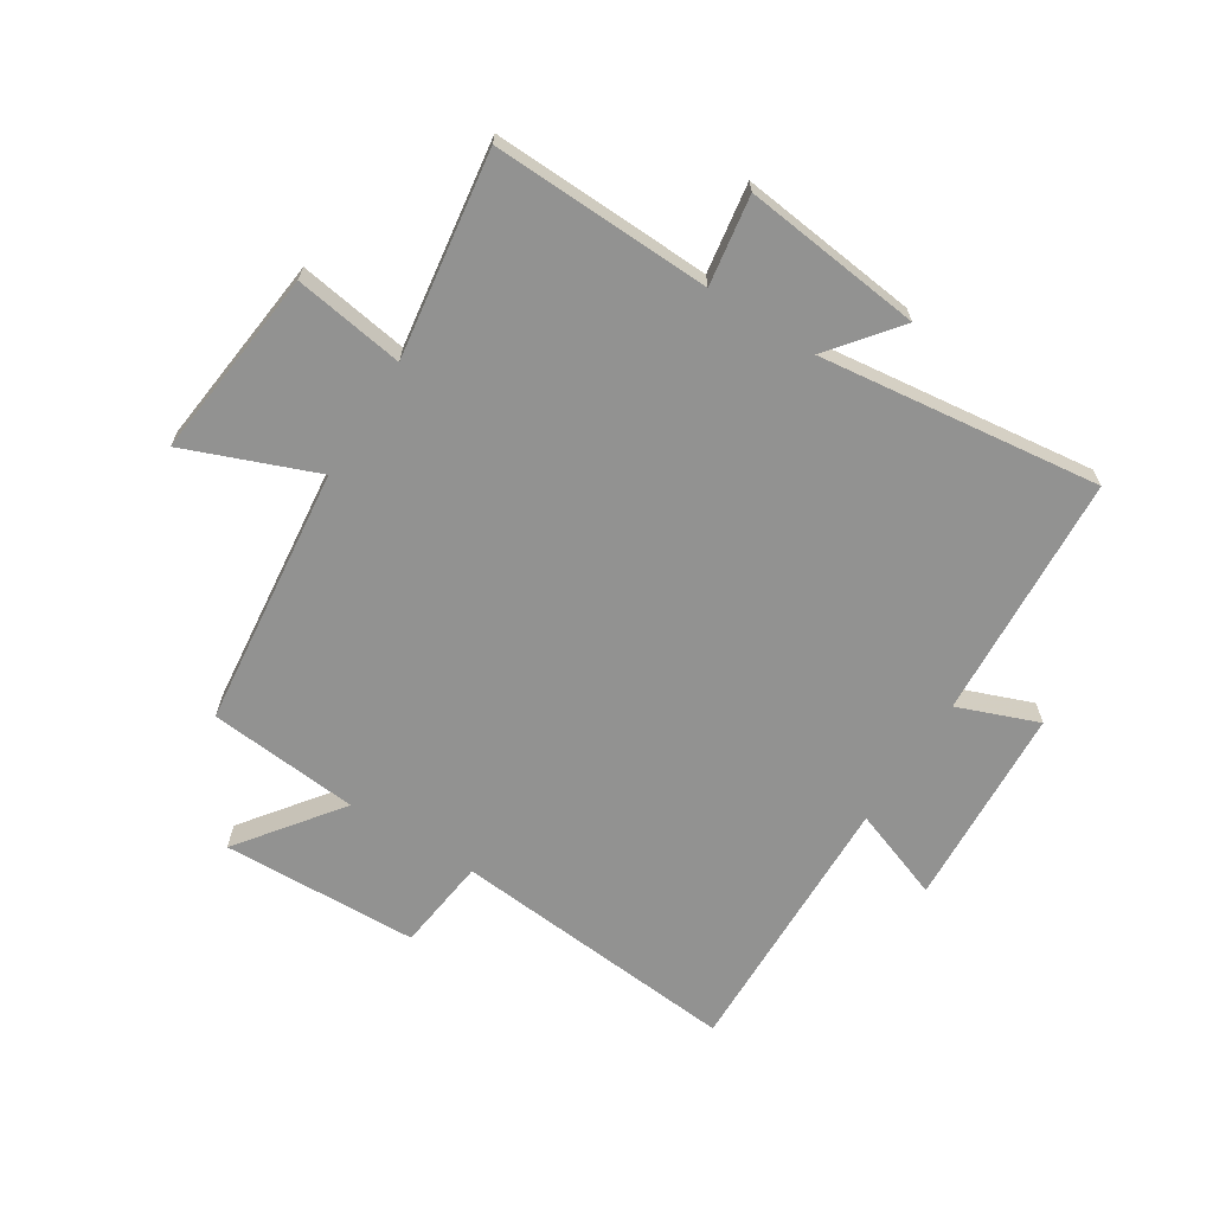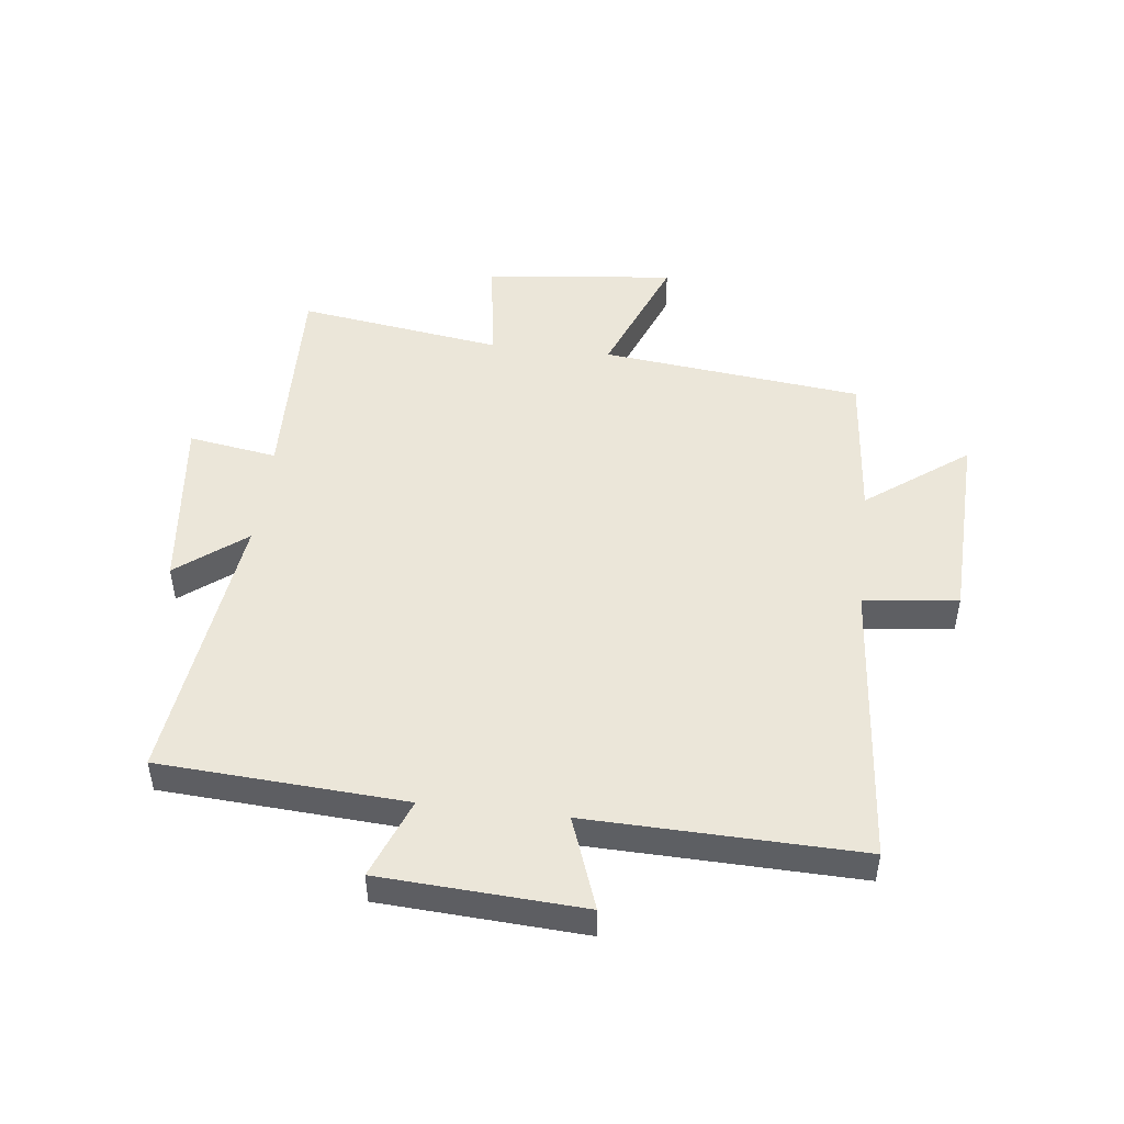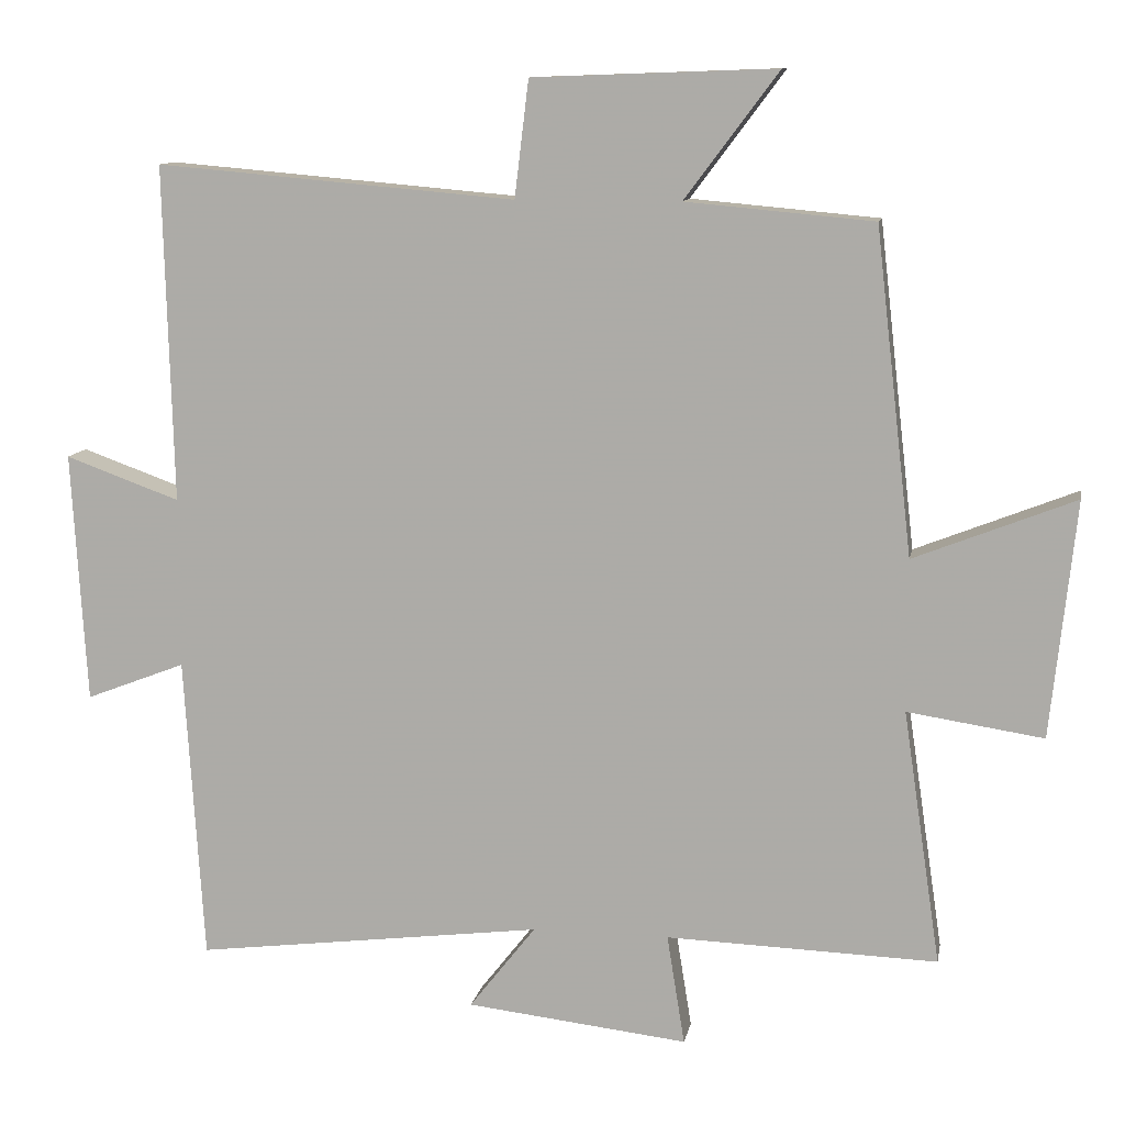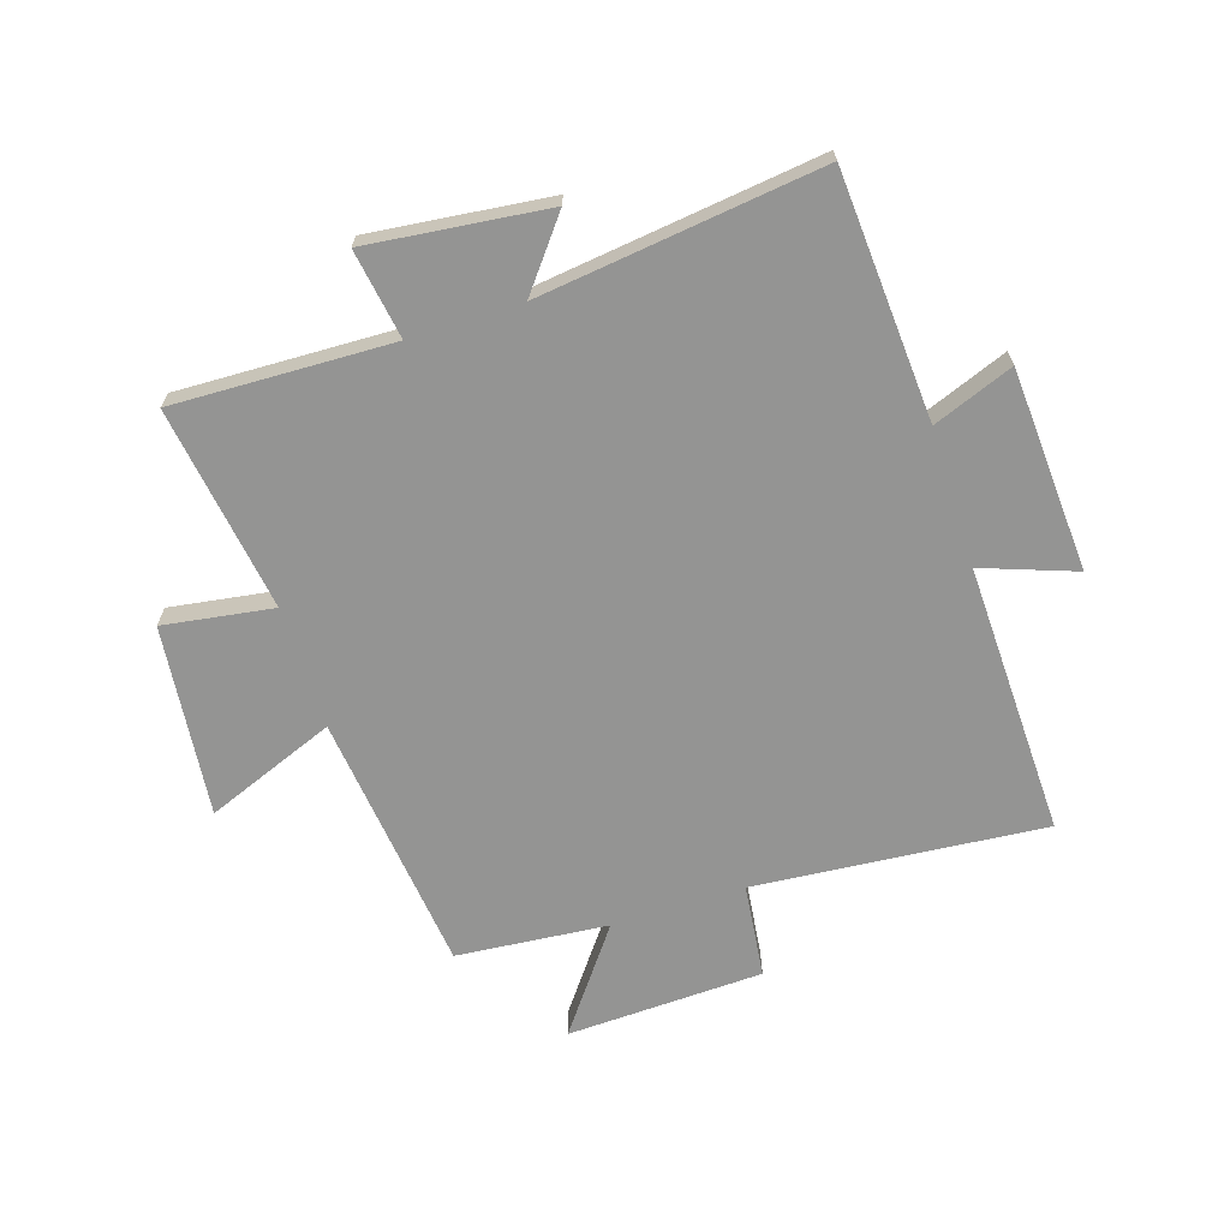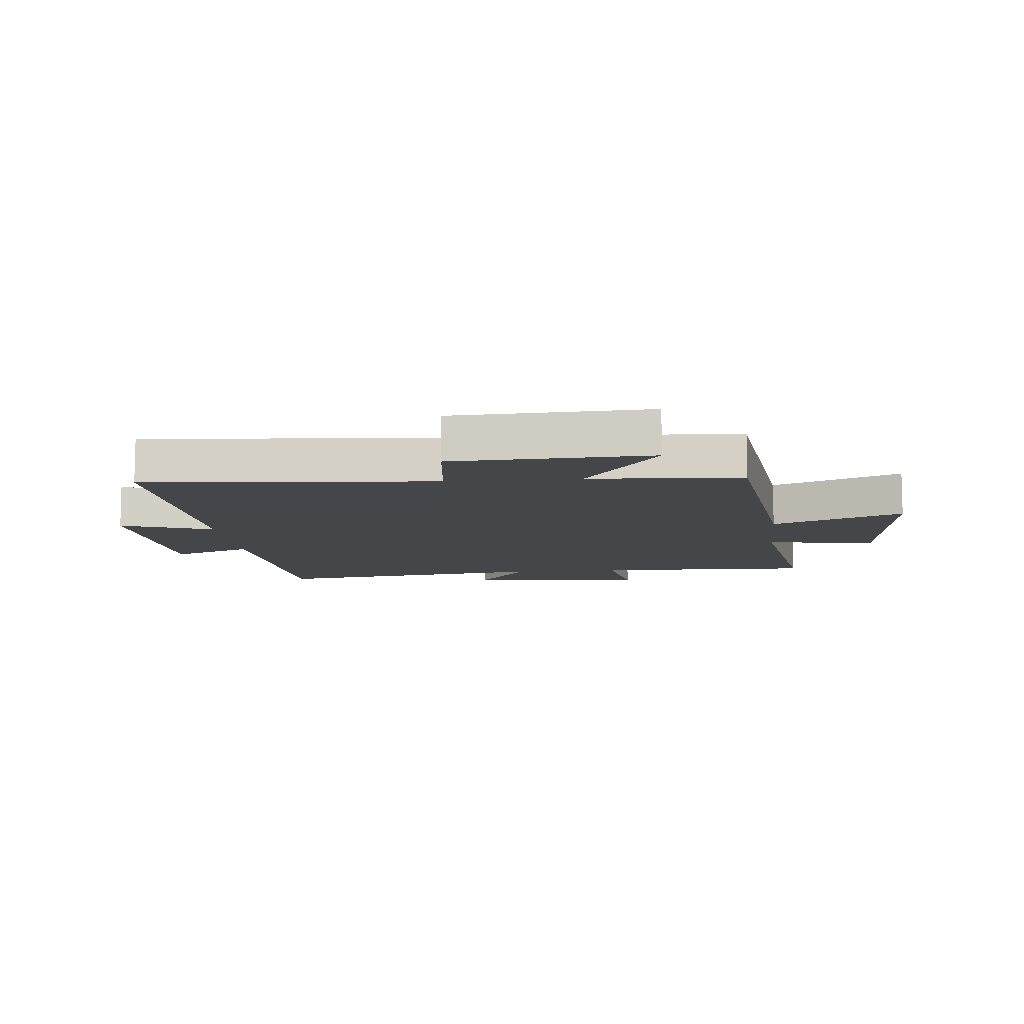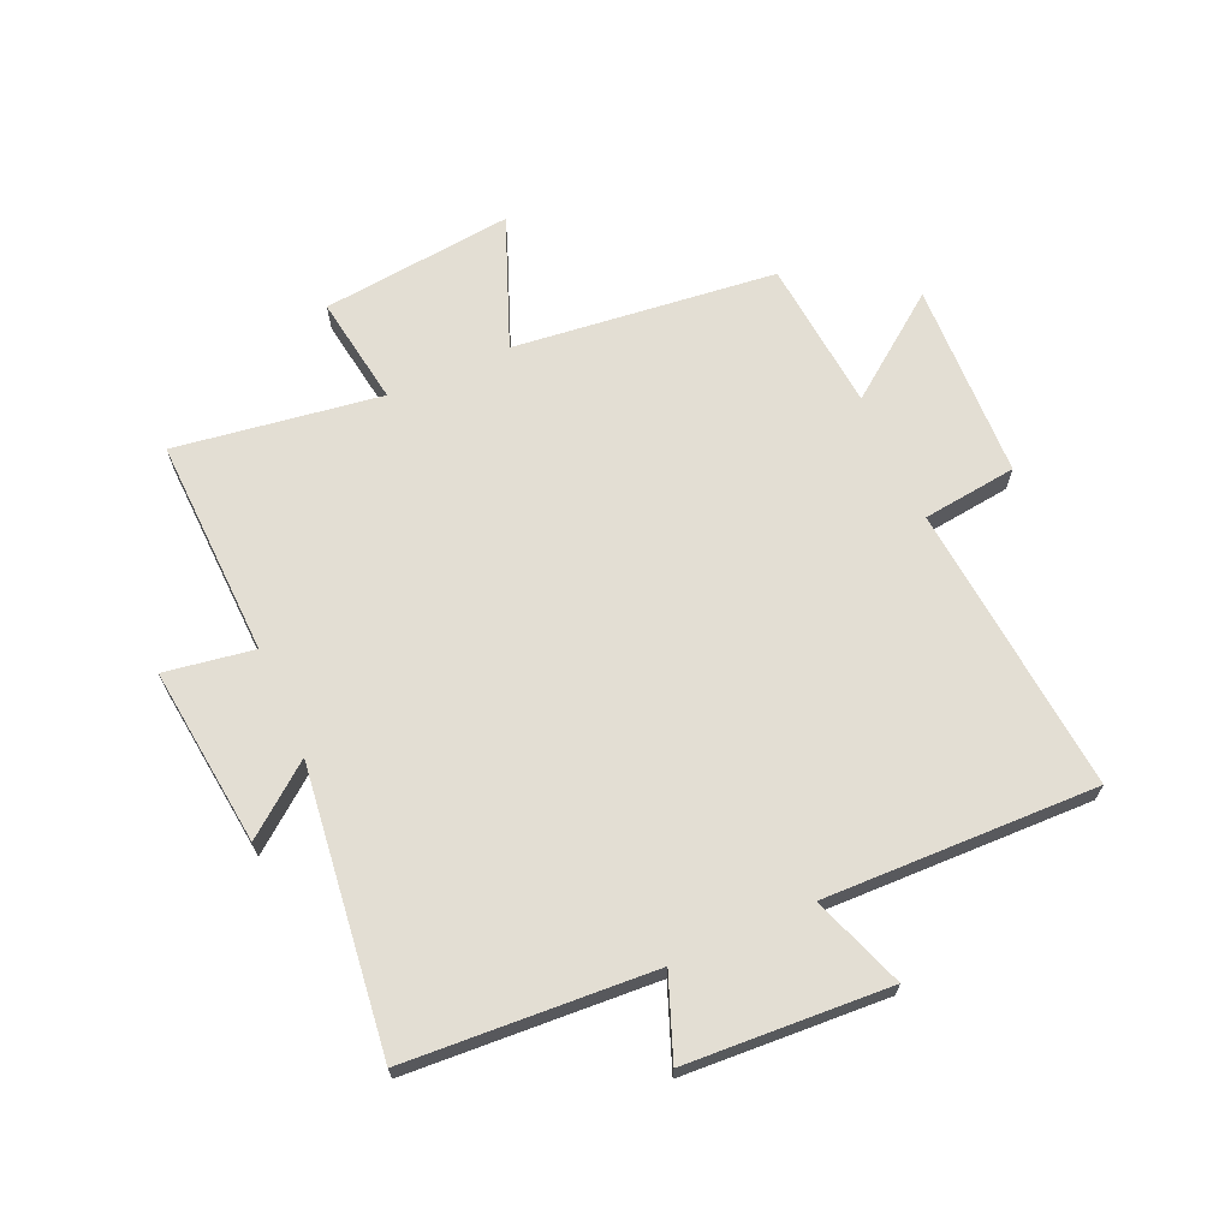
<metadata>
{"format":"obj","ext":"obj","renderer":"f3d","projection":"perspective","resolution":1024,"background":"white","views":[{"elev":-66.2,"azim":147.6,"up":"+Y"},{"elev":48.3,"azim":-83.3,"up":"+Y"},{"elev":10.9,"azim":10.4,"up":"+Z"},{"elev":-67.0,"azim":-162.2,"up":"+Y"},{"elev":-9.9,"azim":6.0,"up":"+Y"},{"elev":67.2,"azim":-114.0,"up":"+Y"}]}
</metadata>
<code>
v -0.512 0.07 0.542
v -0.026 0.07 0.5
v -0.007 0.07 0.658
v 0.323 0.07 0.67
v 0.196 0.07 0.5
v 0.45 0.07 0.477
v 0.5 0.07 0.038
v 0.718 0.07 0.124
v 0.684 0.07 -0.196
v 0.5 0.07 -0.168
v 0.551 0.07 -0.512
v 0.184 0.07 -0.5
v 0.208 0.07 -0.649
v -0.092 0.07 -0.615
v -0.002 0.07 -0.5
v -0.474 0.07 -0.559
v -0.5 0.07 -0.146
v -0.635 0.07 -0.198
v -0.655 0.07 0.142
v -0.5 0.07 0.086
v -0.512 0 0.542
v -0.026 0 0.5
v -0.007 0 0.658
v 0.323 0 0.67
v 0.196 0 0.5
v 0.45 0 0.477
v 0.5 0 0.038
v 0.718 0 0.124
v 0.684 0 -0.196
v 0.5 0 -0.168
v 0.551 0 -0.512
v 0.184 0 -0.5
v 0.208 0 -0.649
v -0.092 0 -0.615
v -0.002 0 -0.5
v -0.474 0 -0.559
v -0.5 0 -0.146
v -0.635 0 -0.198
v -0.655 0 0.142
v -0.5 0 0.086
f 17 18 19 20
f 15 16 17 20
f 15 20 1 2
f 12 13 14 15
f 12 15 2 3
f 10 11 12 3
f 7 8 9 10
f 5 6 7 10
f 5 10 3
f 3 4 5
f 40 39 38 37
f 40 37 36 35
f 22 21 40 35
f 35 34 33 32
f 23 22 35 32
f 23 32 31 30
f 30 29 28 27
f 30 27 26 25
f 23 30 25
f 25 24 23
f 1 21 22 2
f 2 22 23 3
f 3 23 24 4
f 4 24 25 5
f 5 25 26 6
f 6 26 27 7
f 7 27 28 8
f 8 28 29 9
f 9 29 30 10
f 10 30 31 11
f 11 31 32 12
f 12 32 33 13
f 13 33 34 14
f 14 34 35 15
f 15 35 36 16
f 16 36 37 17
f 17 37 38 18
f 18 38 39 19
f 19 39 40 20
f 20 40 21 1

</code>
